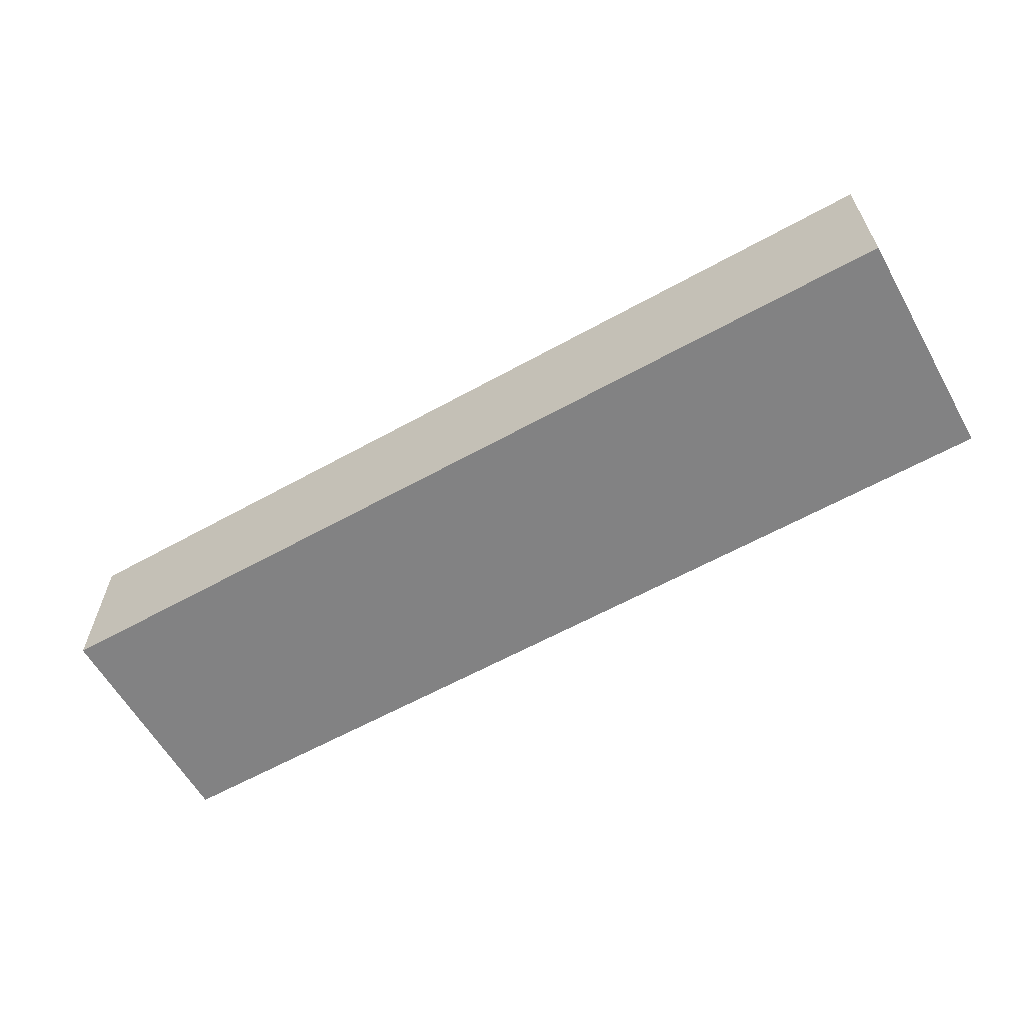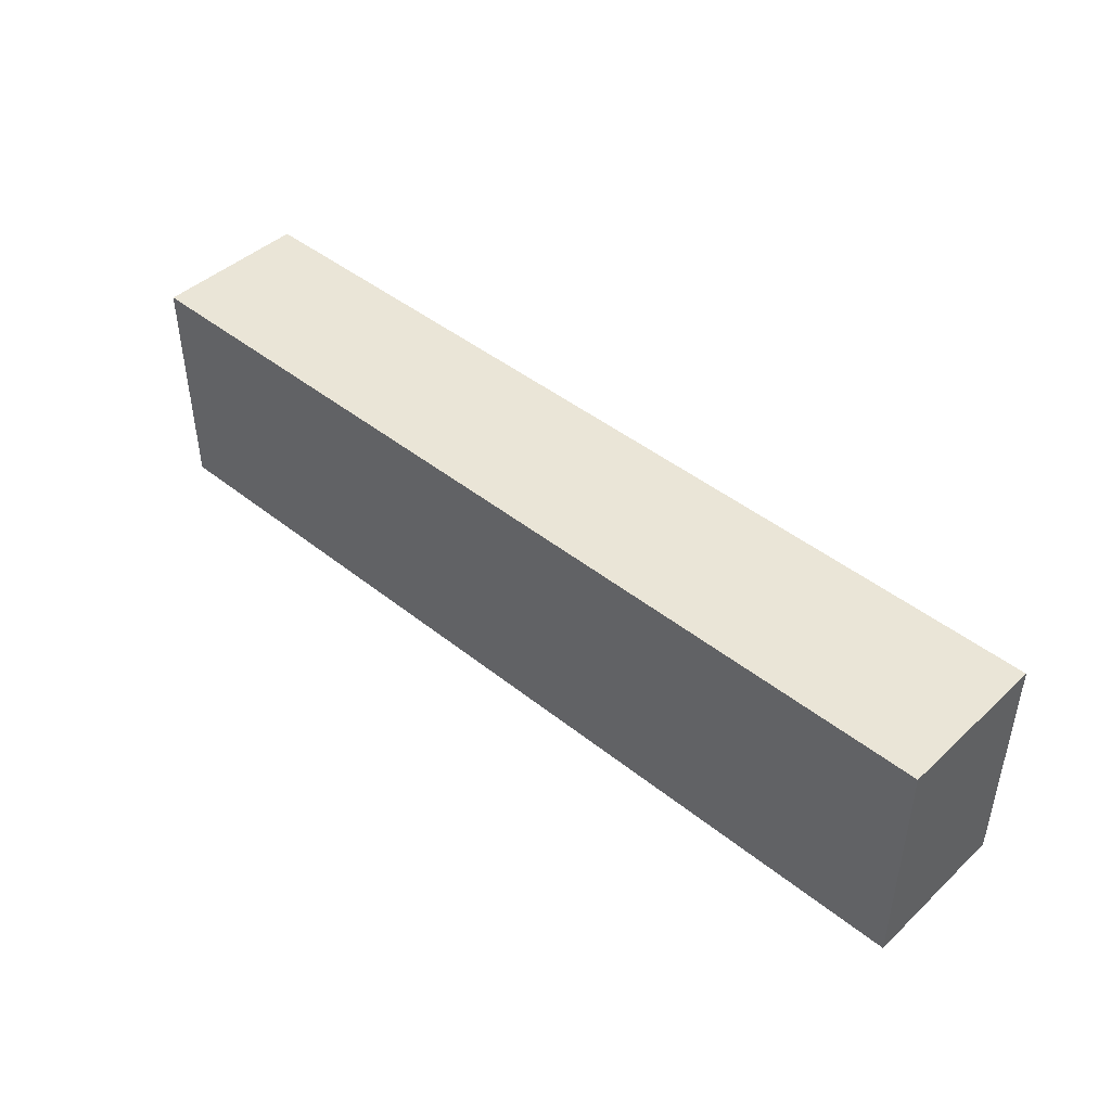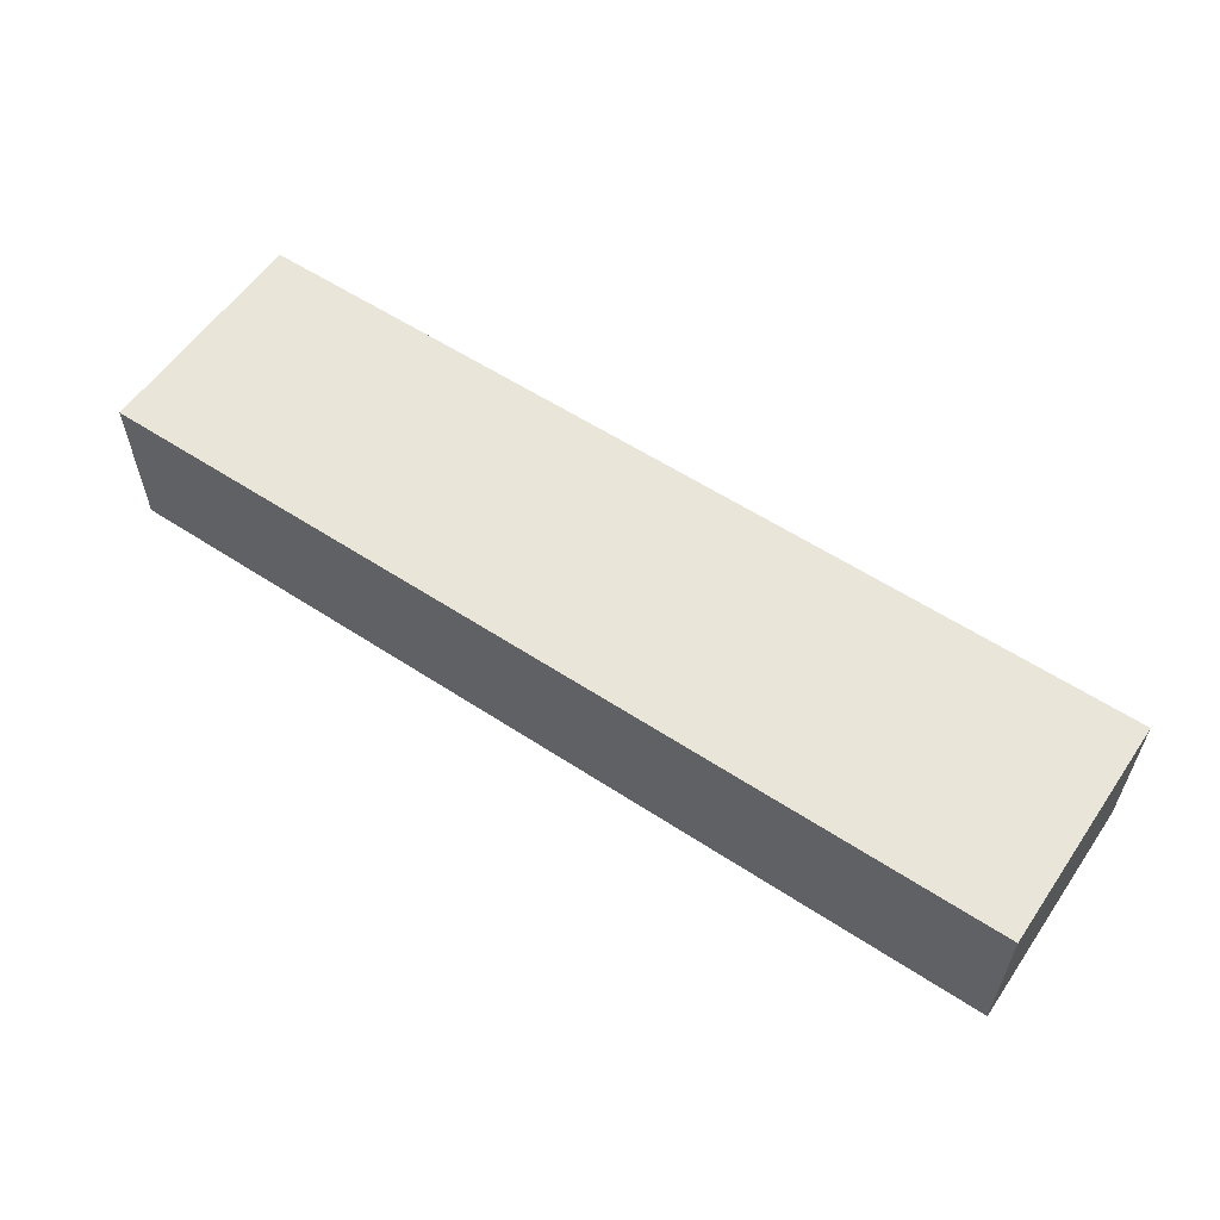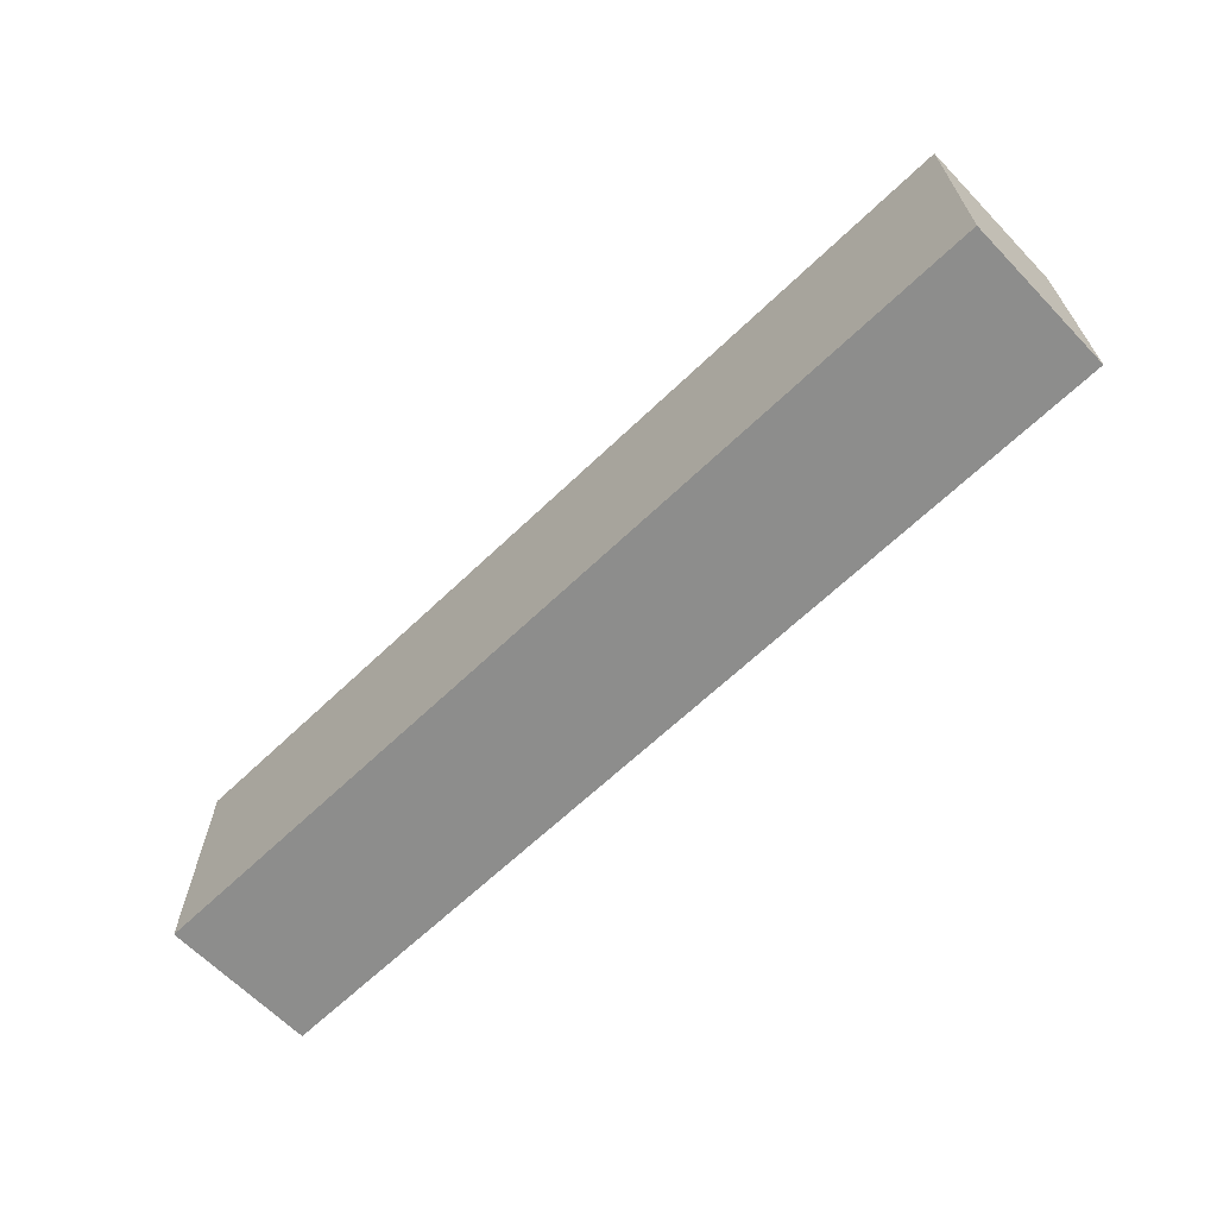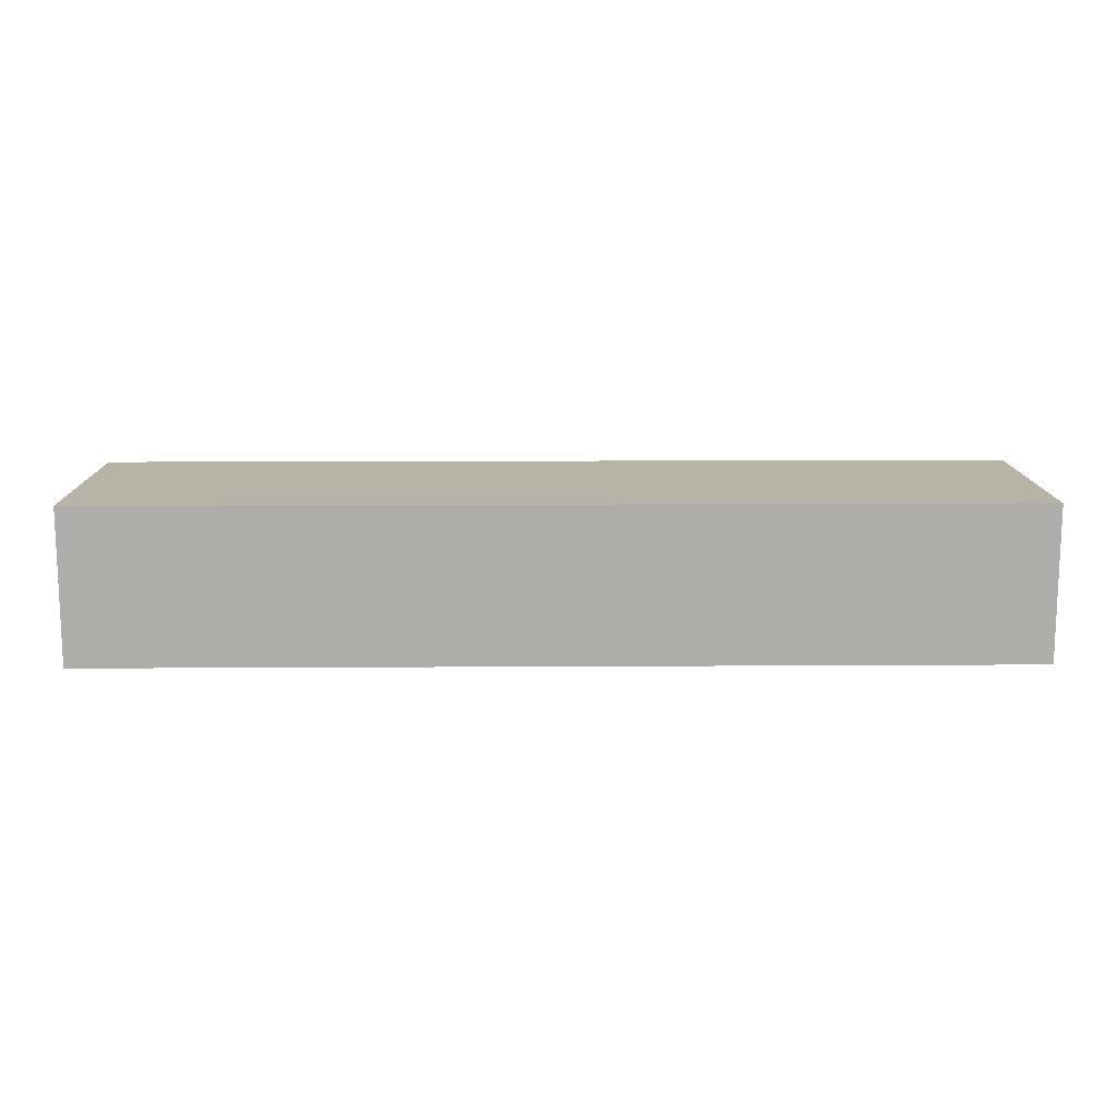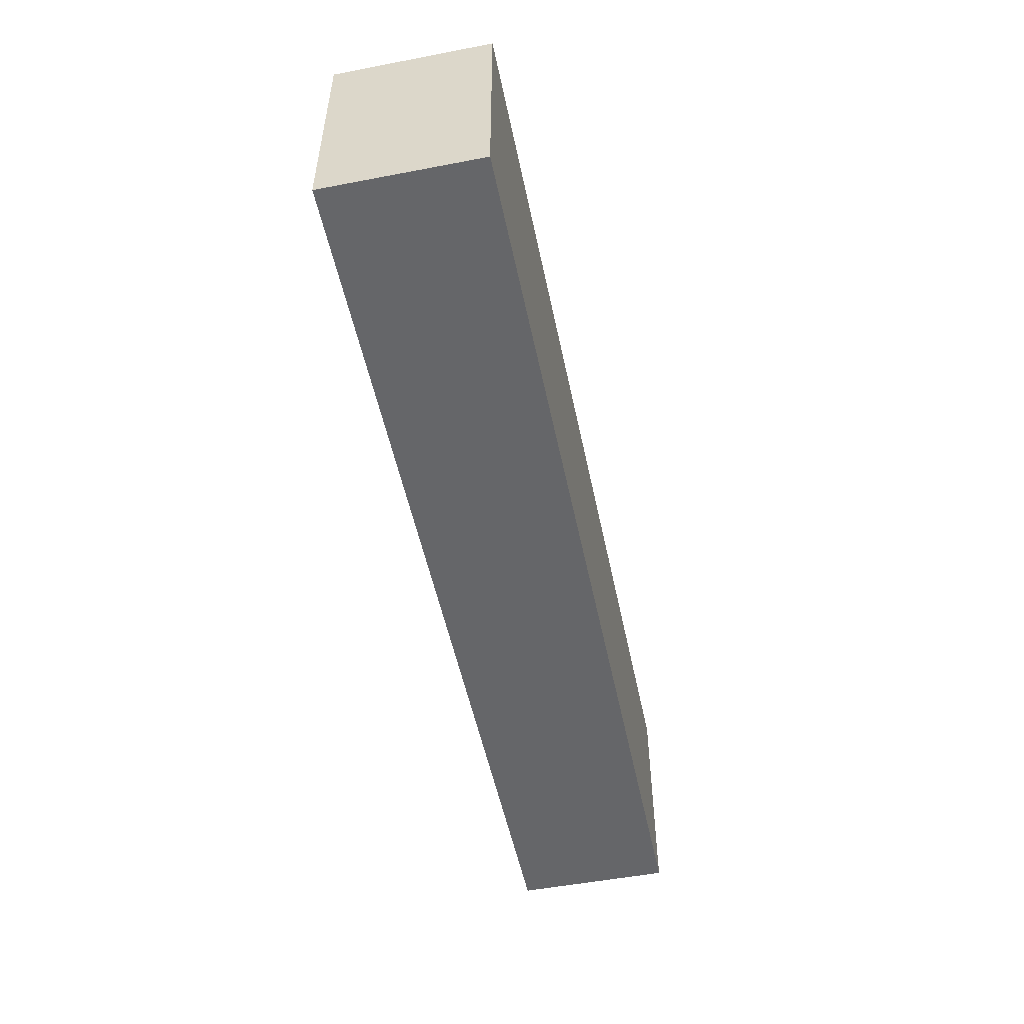
<metadata>
{"format":"obj","ext":"obj","renderer":"f3d","projection":"perspective","resolution":1024,"background":"white","views":[{"elev":-60.9,"azim":29.5,"up":"+Y"},{"elev":44.3,"azim":43.0,"up":"+Z"},{"elev":57.7,"azim":-145.8,"up":"+Y"},{"elev":-64.5,"azim":44.0,"up":"+Z"},{"elev":12.9,"azim":179.2,"up":"+Y"},{"elev":-51.9,"azim":101.7,"up":"+Z"}]}
</metadata>
<code>
v 5.08 0 -5.08
v -25.4 0 -5.08
v -25.4 5.08 -5.08
v 5.08 5.08 -5.08
v -25.4 0 -5.08
v -25.4 0 2.54
v -25.4 5.08 2.54
v -25.4 5.08 -5.08
v 5.08 5.08 -5.08
v -25.4 5.08 -5.08
v -25.4 5.08 2.54
v 5.08 5.08 2.54
v -25.4 0 -5.08
v 5.08 0 -5.08
v 5.08 0 2.54
v -25.4 0 2.54
v -25.4 0 2.54
v 5.08 0 2.54
v 5.08 5.08 2.54
v -25.4 5.08 2.54
v 5.08 0 2.54
v 5.08 0 -5.08
v 5.08 5.08 -5.08
v 5.08 5.08 2.54
f 1 2 4
f 4 2 3
f 5 6 8
f 8 6 7
f 10 11 9
f 9 11 12
f 13 14 16
f 16 14 15
f 17 18 20
f 20 18 19
f 21 22 24
f 24 22 23

</code>
